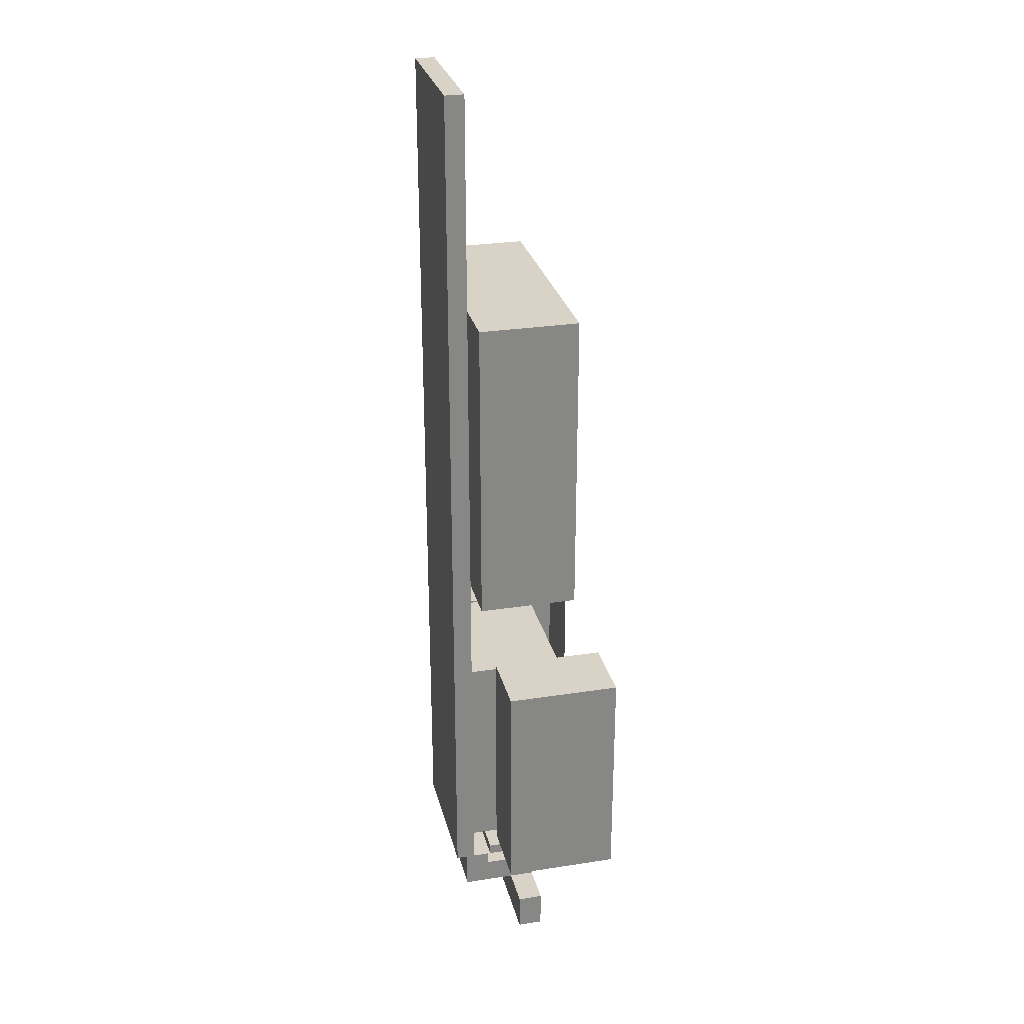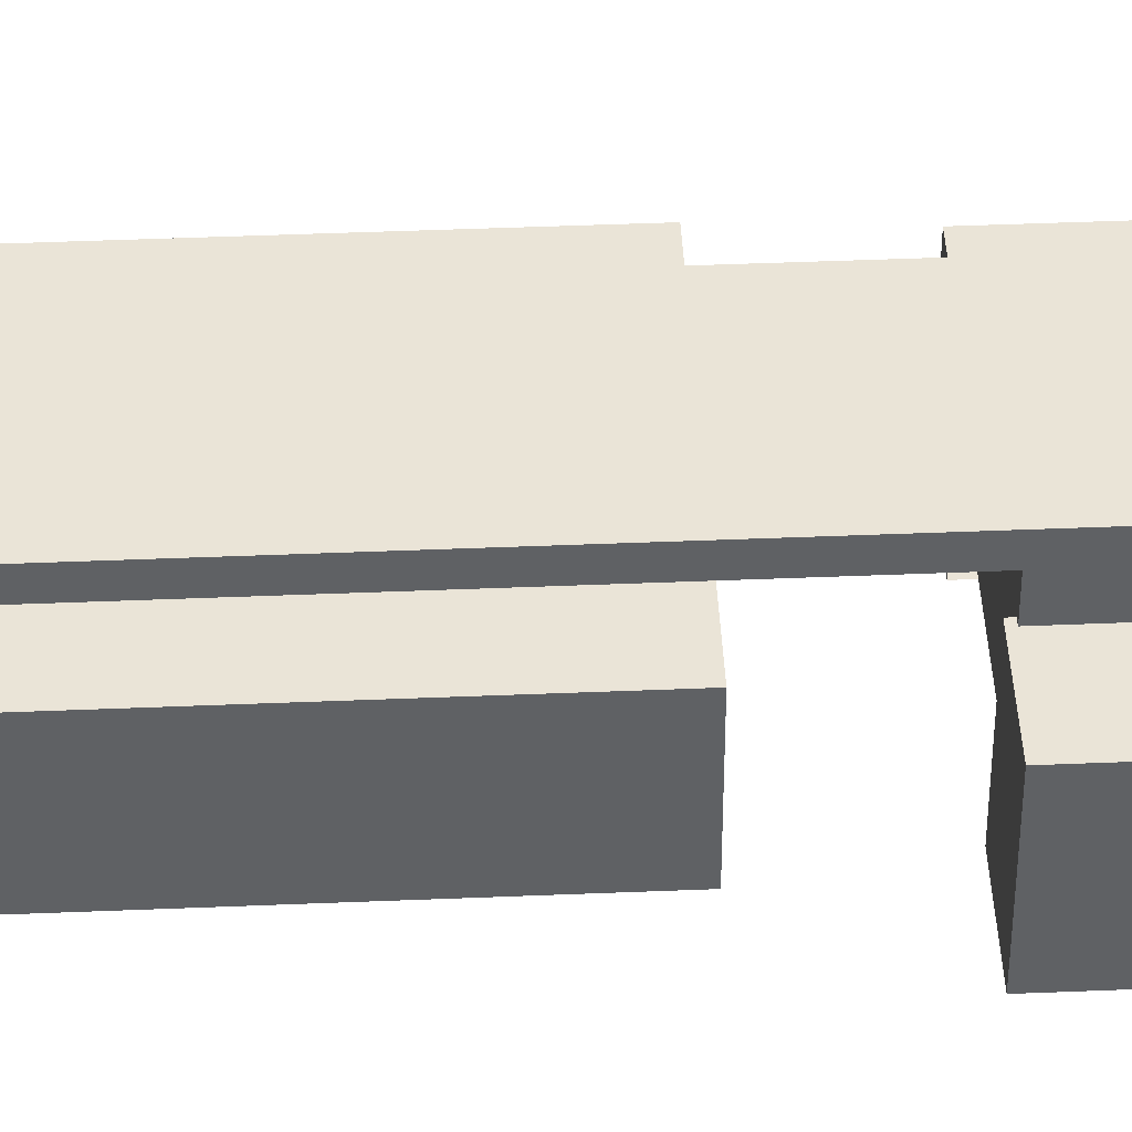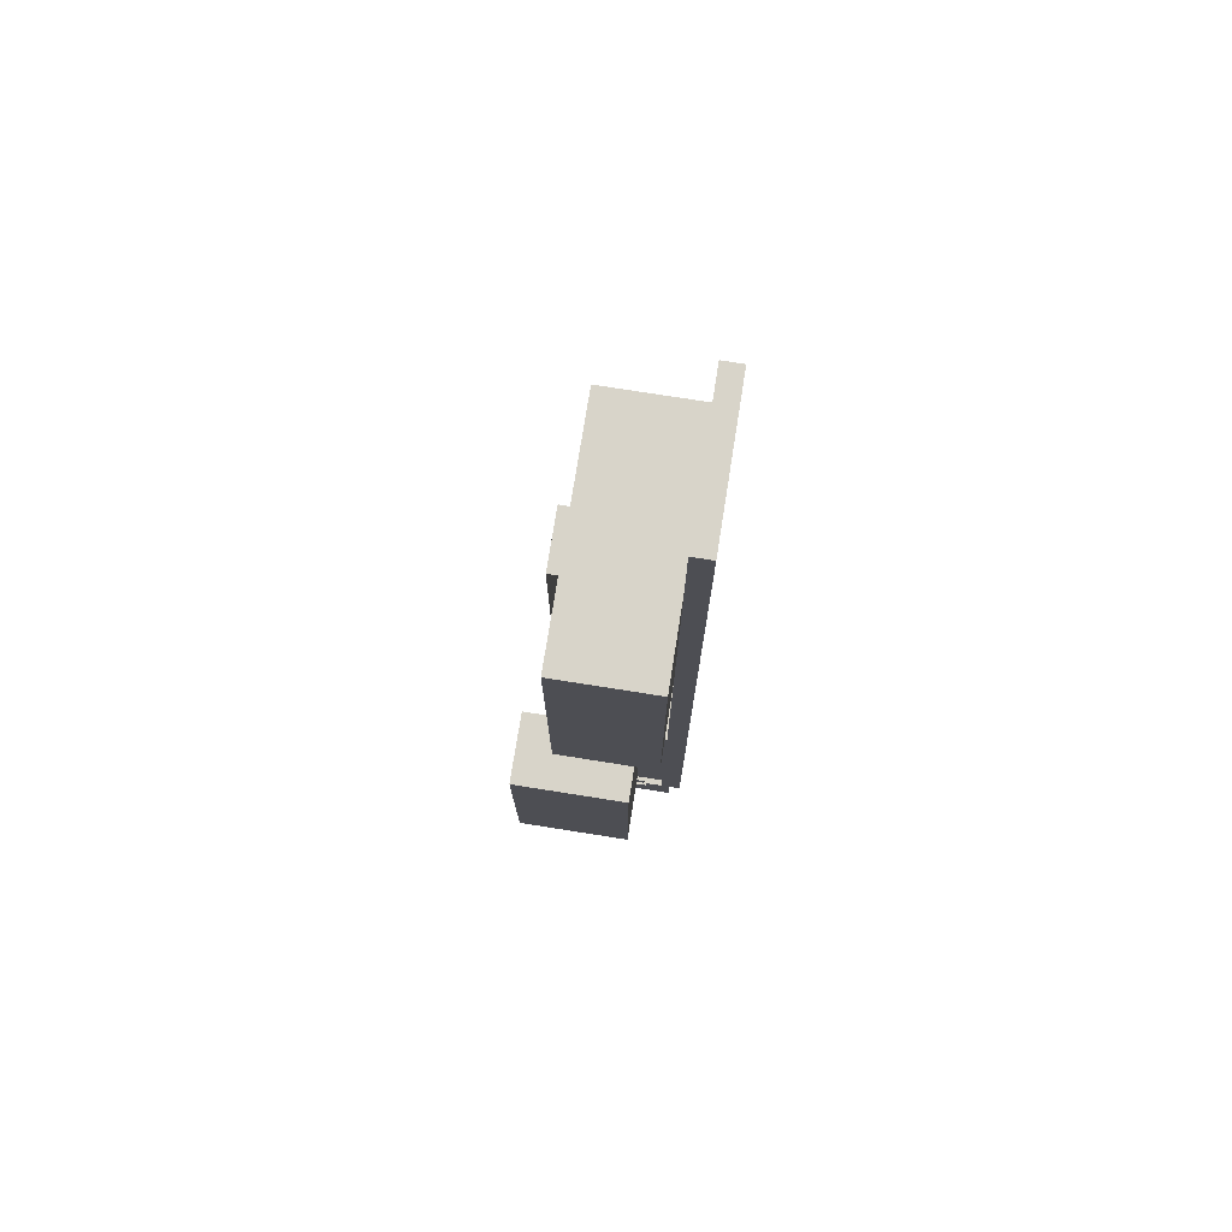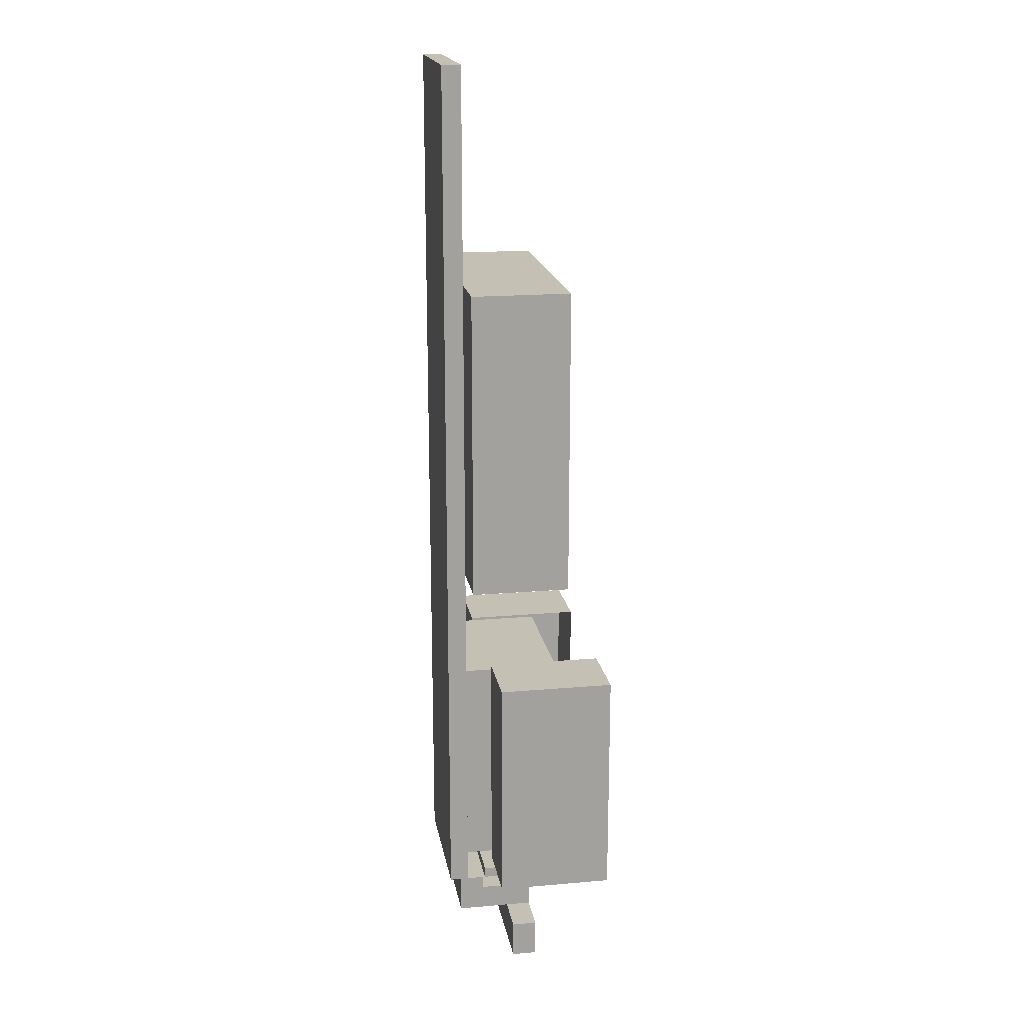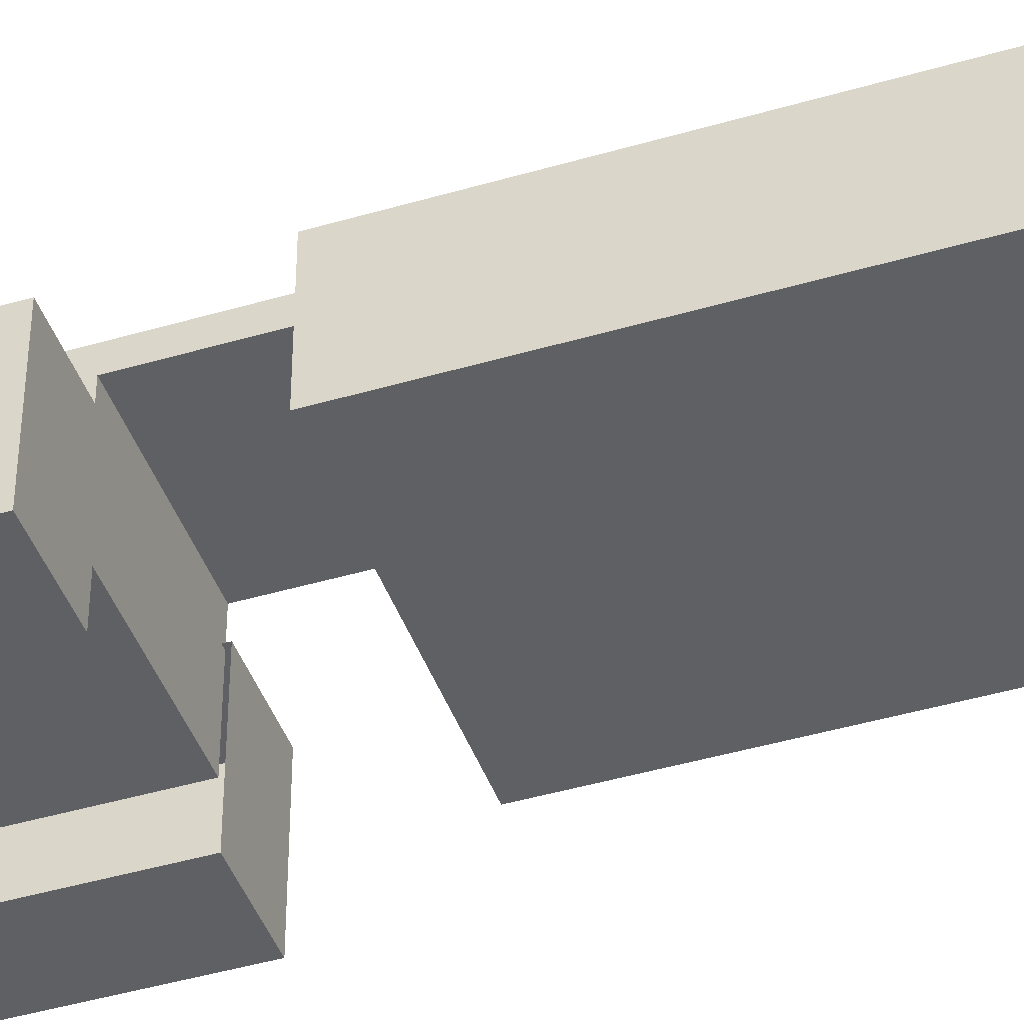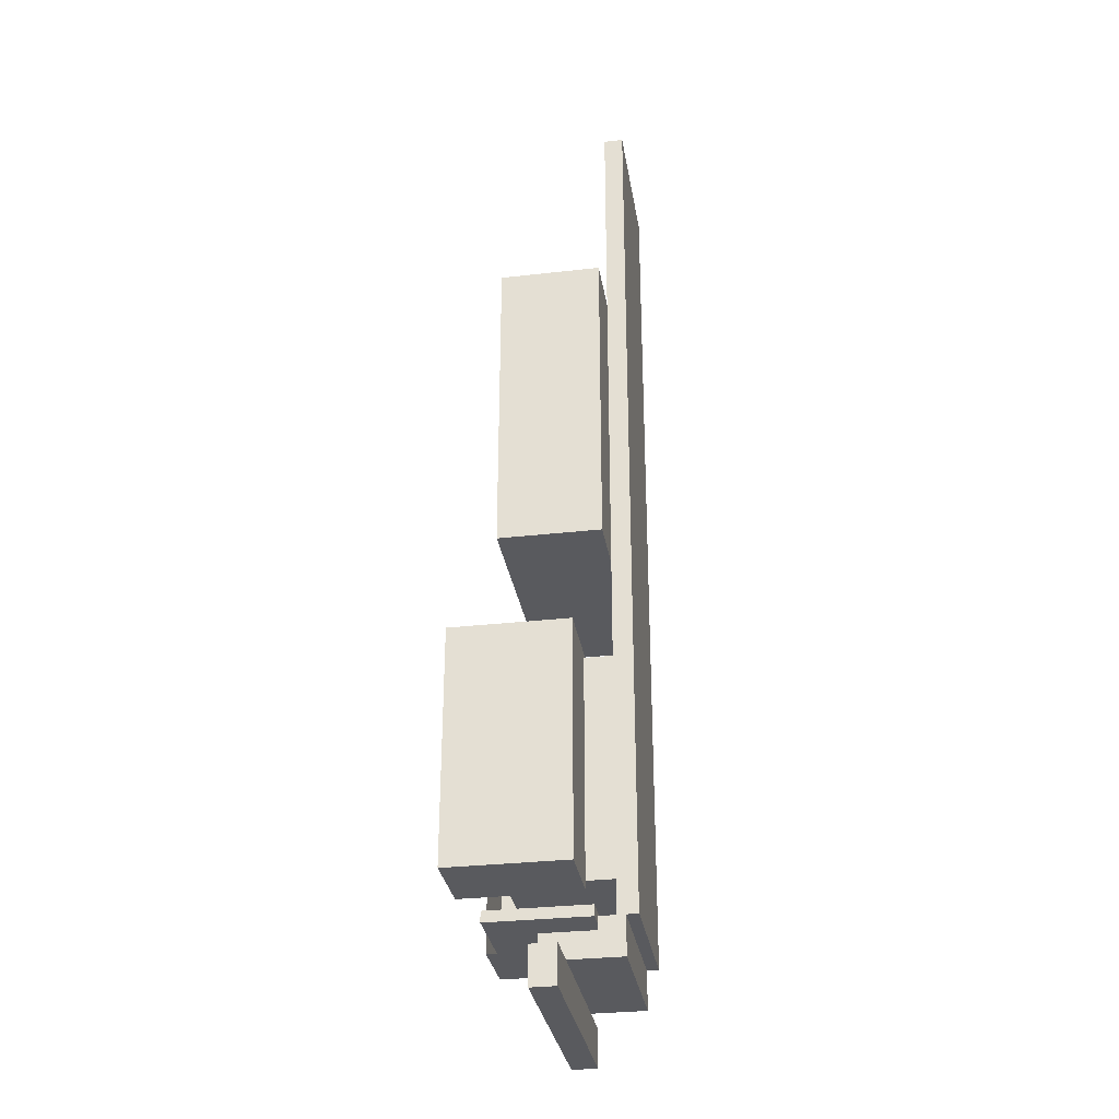
<metadata>
{"format":"obj","ext":"obj","renderer":"f3d","projection":"perspective","resolution":1024,"background":"white","views":[{"elev":27.9,"azim":76.7,"up":"+Y"},{"elev":43.6,"azim":-92.8,"up":"+Z"},{"elev":75.4,"azim":-81.0,"up":"+Y"},{"elev":18.3,"azim":80.4,"up":"+Y"},{"elev":-43.8,"azim":109.1,"up":"+Z"},{"elev":-31.2,"azim":-80.8,"up":"+Y"}]}
</metadata>
<code>
g royale_truck_trailer_lod0_A
v -1.235 -1.208 0.3929
v -1.235 -4.23 0.3929
v 1.134 -4.23 0.3929
v 1.134 -1.208 0.3929
v -0.742 -7.695 1.371
v -0.742 0.8982 1.371
v -0.742 0.8982 1.558
v -0.742 -7.695 1.558
v 0.6599 -7.591 1.185
v -0.742 -7.591 1.185
v -0.742 -7.591 0.217
v 0.6599 -7.591 0.217
v 0.6599 -7.695 1.558
v -0.742 -7.695 1.558
v -0.742 0.8982 1.558
v 0.6599 0.8982 1.558
v -0.742 -8.06 0.7032
v 0.6599 -8.06 0.7032
v 0.6599 -7.819 0.7032
v -0.742 -7.819 0.7032
v -0.742 -7.695 1.449
v 0.6599 -7.695 1.449
v 0.6599 -8.06 1.449
v -0.742 -8.06 1.449
v -1.163 -8.424 0.9444
v 1.081 -8.424 0.9444
v 1.081 -8.424 0.7032
v -1.163 -8.424 0.7032
v 0.6599 0.8982 1.371
v -0.742 0.8982 1.371
v -0.742 -7.695 1.371
v 0.6599 -7.695 1.371
v -1.163 -8.06 0.7032
v 1.081 -8.06 0.7032
v 1.081 -8.06 0.9444
v -1.163 -8.06 0.9444
v 0.6599 -5.256 0.4255
v -0.742 -5.256 0.4255
v -0.742 -7.379 0.4255
v 0.6599 -7.379 0.4255
v -0.742 -7.819 0.7032
v 0.6599 -7.819 0.7032
v 0.6599 -7.819 1.208
v -0.742 -7.819 1.208
v 0.6599 -6.333 -0.01285
v 0.6599 -7.456 -0.01285
v 1.359 -7.456 -0.01285
v 1.359 -6.333 -0.01285
v -1.235 -1.208 0.3929
v 1.134 -1.208 0.3929
v 1.134 -1.208 1.358
v -1.235 -1.208 1.358
v -1.235 -1.208 1.358
v 1.134 -1.208 1.358
v 1.134 -4.23 1.358
v -1.235 -4.23 1.358
v 1.134 -4.23 0.3929
v 1.134 -4.23 1.358
v 1.134 -1.208 1.358
v 1.134 -1.208 0.3929
v -1.235 -4.23 1.358
v 1.134 -4.23 1.358
v 1.134 -4.23 0.3929
v -1.235 -4.23 0.3929
v 0.6599 -8.06 1.208
v -0.742 -8.06 1.208
v -0.742 -8.06 1.449
v 0.6599 -8.06 1.449
v 0.6599 -8.06 0.7032
v 0.6599 -8.06 1.208
v 0.6599 -7.819 1.208
v 0.6599 -7.819 0.7032
v -0.742 -7.695 1.371
v -0.742 -7.695 1.558
v 0.6599 -7.695 1.558
v 0.6599 -7.695 1.371
v -0.742 -8.06 1.208
v -0.742 -8.06 0.7032
v -0.742 -7.819 0.7032
v -0.742 -7.819 1.208
v 1.081 -8.424 0.9444
v 1.081 -8.06 0.9444
v 1.081 -8.06 0.7032
v 1.081 -8.424 0.7032
v 0.6599 -7.695 1.208
v 0.6599 -8.06 1.208
v 0.6599 -8.06 1.449
v 0.6599 -7.695 1.449
v 0.6599 -7.379 0.4255
v -0.742 -7.379 0.4255
v -0.742 -7.379 1.393
v 0.6599 -7.379 1.393
v -0.742 -8.06 1.208
v -0.742 -7.695 1.208
v -0.742 -7.695 1.449
v -0.742 -8.06 1.449
v -0.742 -5.256 1.393
v 0.6599 -5.256 1.393
v 0.6599 -7.379 1.393
v -0.742 -7.379 1.393
v -1.397 -5.21 -0.01285
v -0.6973 -5.21 -0.01285
v -0.6973 -5.21 1.11
v -1.397 -5.21 1.11
v -1.397 -5.21 1.11
v -0.6973 -5.21 1.11
v -0.6973 -6.333 1.11
v -1.397 -6.333 1.11
v -1.397 -7.456 -0.01285
v -1.397 -6.333 -0.01285
v -1.397 -6.333 1.11
v -1.397 -7.456 1.11
v -1.397 -5.21 -0.01285
v -1.397 -6.333 -0.01285
v -0.6973 -6.333 -0.01285
v -0.6973 -5.21 -0.01285
v -1.397 -6.333 1.11
v -0.6973 -6.333 1.11
v -0.6973 -7.456 1.11
v -1.397 -7.456 1.11
v -1.397 -7.456 1.11
v -0.6973 -7.456 1.11
v -0.6973 -7.456 -0.01285
v -1.397 -7.456 -0.01285
v -1.397 -6.333 -0.01285
v -1.397 -7.456 -0.01285
v -0.6973 -7.456 -0.01285
v -0.6973 -6.333 -0.01285
v 0.6599 -5.256 0.4255
v 0.6599 -7.379 0.4255
v 0.6599 -7.379 1.393
v 0.6599 -5.256 1.393
v 0.6599 -5.256 0.4255
v 0.6599 -5.256 1.393
v -0.742 -5.256 1.393
v -0.742 -5.256 0.4255
v 0.6599 -5.21 -0.01285
v 1.359 -5.21 -0.01285
v 1.359 -5.21 1.11
v 0.6599 -5.21 1.11
v 0.6599 -5.21 1.11
v 1.359 -5.21 1.11
v 1.359 -6.333 1.11
v 0.6599 -6.333 1.11
v -1.397 -6.333 -0.01285
v -1.397 -5.21 -0.01285
v -1.397 -5.21 1.11
v -1.397 -6.333 1.11
v 0.6599 -7.695 1.558
v 0.6599 0.8982 1.558
v 0.6599 0.8982 1.371
v 0.6599 -7.695 1.371
v 0.6599 -5.21 -0.01285
v 0.6599 -6.333 -0.01285
v 1.359 -6.333 -0.01285
v 1.359 -5.21 -0.01285
v 0.6599 0.8982 1.558
v -0.742 0.8982 1.558
v -0.742 0.8982 1.371
v 0.6599 0.8982 1.371
v 0.6599 -6.333 1.11
v 1.359 -6.333 1.11
v 1.359 -7.456 1.11
v 0.6599 -7.456 1.11
v 0.6599 -7.456 1.11
v 1.359 -7.456 1.11
v 1.359 -7.456 -0.01285
v 0.6599 -7.456 -0.01285
v -1.163 -8.06 0.9444
v -1.163 -8.424 0.9444
v -1.163 -8.424 0.7032
v -1.163 -8.06 0.7032
v -0.742 -7.591 1.185
v 0.6599 -7.591 1.185
v 0.6599 -7.695 1.185
v -0.742 -7.695 1.185
v -1.163 -8.06 0.9444
v 1.081 -8.06 0.9444
v 1.081 -8.424 0.9444
v -1.163 -8.424 0.9444
v 0.6599 -7.695 1.208
v -0.742 -7.695 1.208
v -0.742 -8.06 1.208
v 0.6599 -8.06 1.208
v -0.742 -7.819 1.208
v 0.6599 -7.819 1.208
v 0.6599 -8.06 1.208
v -0.742 -8.06 1.208
v 0.6599 -7.695 1.449
v -0.742 -7.695 1.449
v -0.742 -7.695 1.208
v 0.6599 -7.695 1.208
v 0.6599 -7.591 0.217
v 0.6599 -7.695 0.217
v 0.6599 -7.695 1.185
v 0.6599 -7.591 1.185
v -1.235 -4.23 0.3929
v -1.235 -1.208 0.3929
v -1.235 -1.208 1.358
v -1.235 -4.23 1.358
v 1.359 -7.456 -0.01285
v 1.359 -7.456 1.11
v 1.359 -6.333 1.11
v 1.359 -6.333 -0.01285
v 1.359 -6.333 -0.01285
v 1.359 -6.333 1.11
v 1.359 -5.21 1.11
v 1.359 -5.21 -0.01285
v -0.742 -7.379 0.4255
v -0.742 -5.256 0.4255
v -0.742 -5.256 1.393
v -0.742 -7.379 1.393
v 0.6599 -7.591 0.217
v -0.742 -7.591 0.217
v -0.742 -7.695 0.217
v 0.6599 -7.695 0.217
v -0.742 -7.695 0.217
v -0.742 -7.591 0.217
v -0.742 -7.591 1.185
v -0.742 -7.695 1.185
v -1.163 -8.424 0.7032
v 1.081 -8.424 0.7032
v 1.081 -8.06 0.7032
v -1.163 -8.06 0.7032
v -0.742 -8.06 1.208
v 0.6599 -8.06 1.208
v 0.6599 -8.06 0.7032
v -0.742 -8.06 0.7032
v 0.6599 -7.695 0.217
v -0.742 -7.695 0.217
v -0.742 -7.695 1.185
v 0.6599 -7.695 1.185
g royale_truck_trailer_lod0_A_0
f 3 2 1
f 4 3 1
f 7 6 5
f 8 7 5
f 11 10 9
f 12 11 9
f 15 14 13
f 16 15 13
f 19 18 17
f 20 19 17
f 23 22 21
f 24 23 21
f 27 26 25
f 28 27 25
f 31 30 29
f 32 31 29
f 35 34 33
f 36 35 33
f 39 38 37
f 40 39 37
f 43 42 41
f 44 43 41
f 47 46 45
f 48 47 45
f 51 50 49
f 52 51 49
f 55 54 53
f 56 55 53
f 59 58 57
f 60 59 57
f 63 62 61
f 64 63 61
f 67 66 65
f 68 67 65
f 71 70 69
f 72 71 69
f 75 74 73
f 76 75 73
f 79 78 77
f 80 79 77
f 83 82 81
f 84 83 81
f 87 86 85
f 88 87 85
f 91 90 89
f 92 91 89
f 95 94 93
f 96 95 93
f 99 98 97
f 100 99 97
f 103 102 101
f 104 103 101
f 107 106 105
f 108 107 105
f 111 110 109
f 112 111 109
f 115 114 113
f 116 115 113
f 119 118 117
f 120 119 117
f 123 122 121
f 124 123 121
f 127 126 125
f 128 127 125
f 131 130 129
f 132 131 129
f 135 134 133
f 136 135 133
f 139 138 137
f 140 139 137
f 143 142 141
f 144 143 141
f 147 146 145
f 148 147 145
f 151 150 149
f 152 151 149
f 155 154 153
f 156 155 153
f 159 158 157
f 160 159 157
f 163 162 161
f 164 163 161
f 167 166 165
f 168 167 165
f 171 170 169
f 172 171 169
f 175 174 173
f 176 175 173
f 179 178 177
f 180 179 177
f 183 182 181
f 184 183 181
f 187 186 185
f 188 187 185
f 191 190 189
f 192 191 189
f 195 194 193
f 196 195 193
f 199 198 197
f 200 199 197
f 203 202 201
f 204 203 201
f 207 206 205
f 208 207 205
f 211 210 209
f 212 211 209
f 215 214 213
f 216 215 213
f 219 218 217
f 220 219 217
f 223 222 221
f 224 223 221
f 227 226 225
f 228 227 225
f 231 230 229
f 232 231 229

</code>
